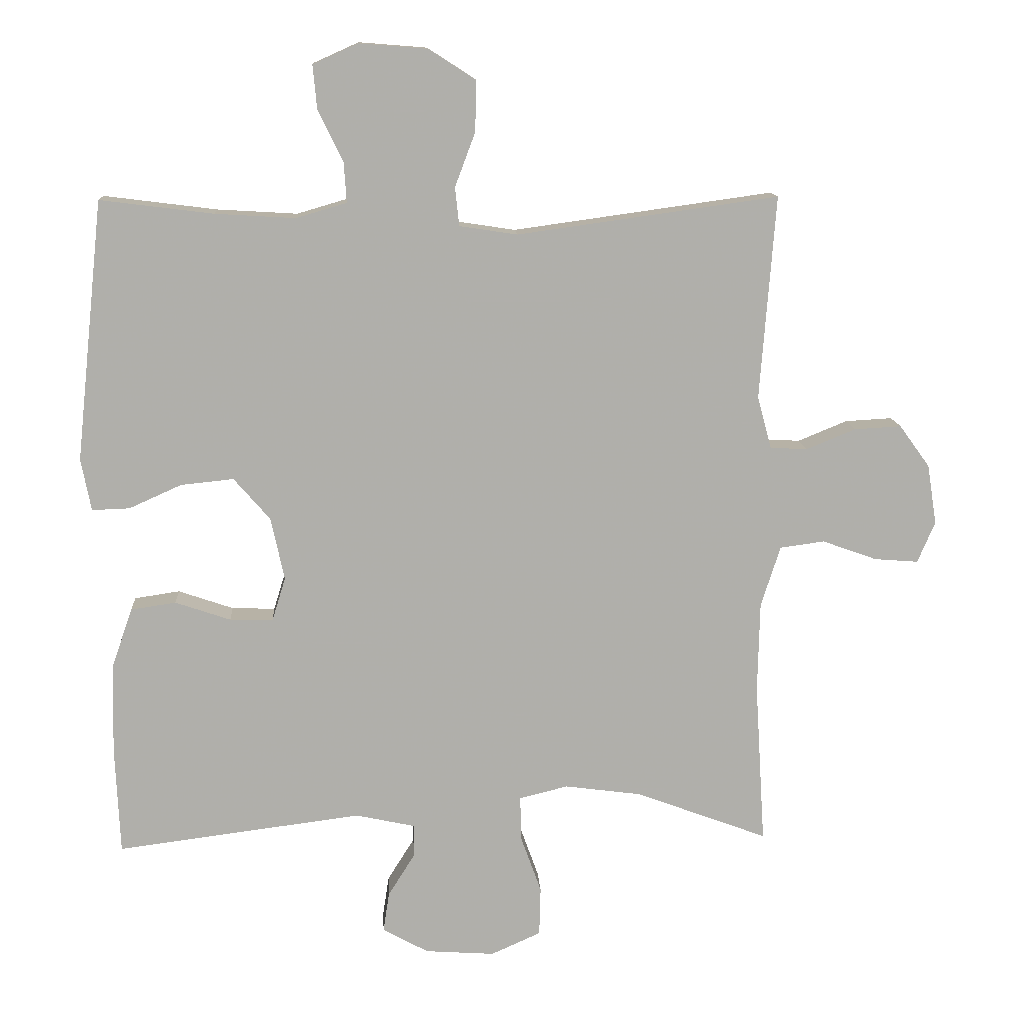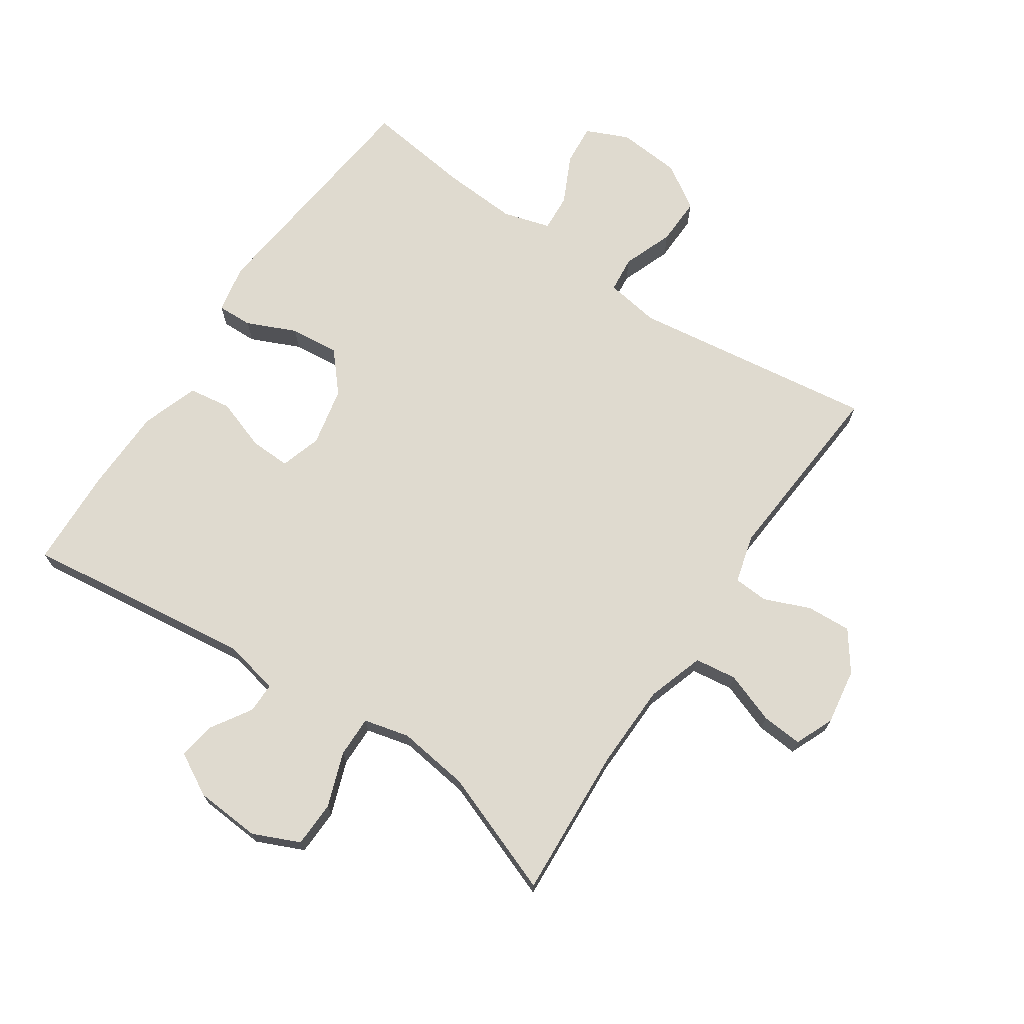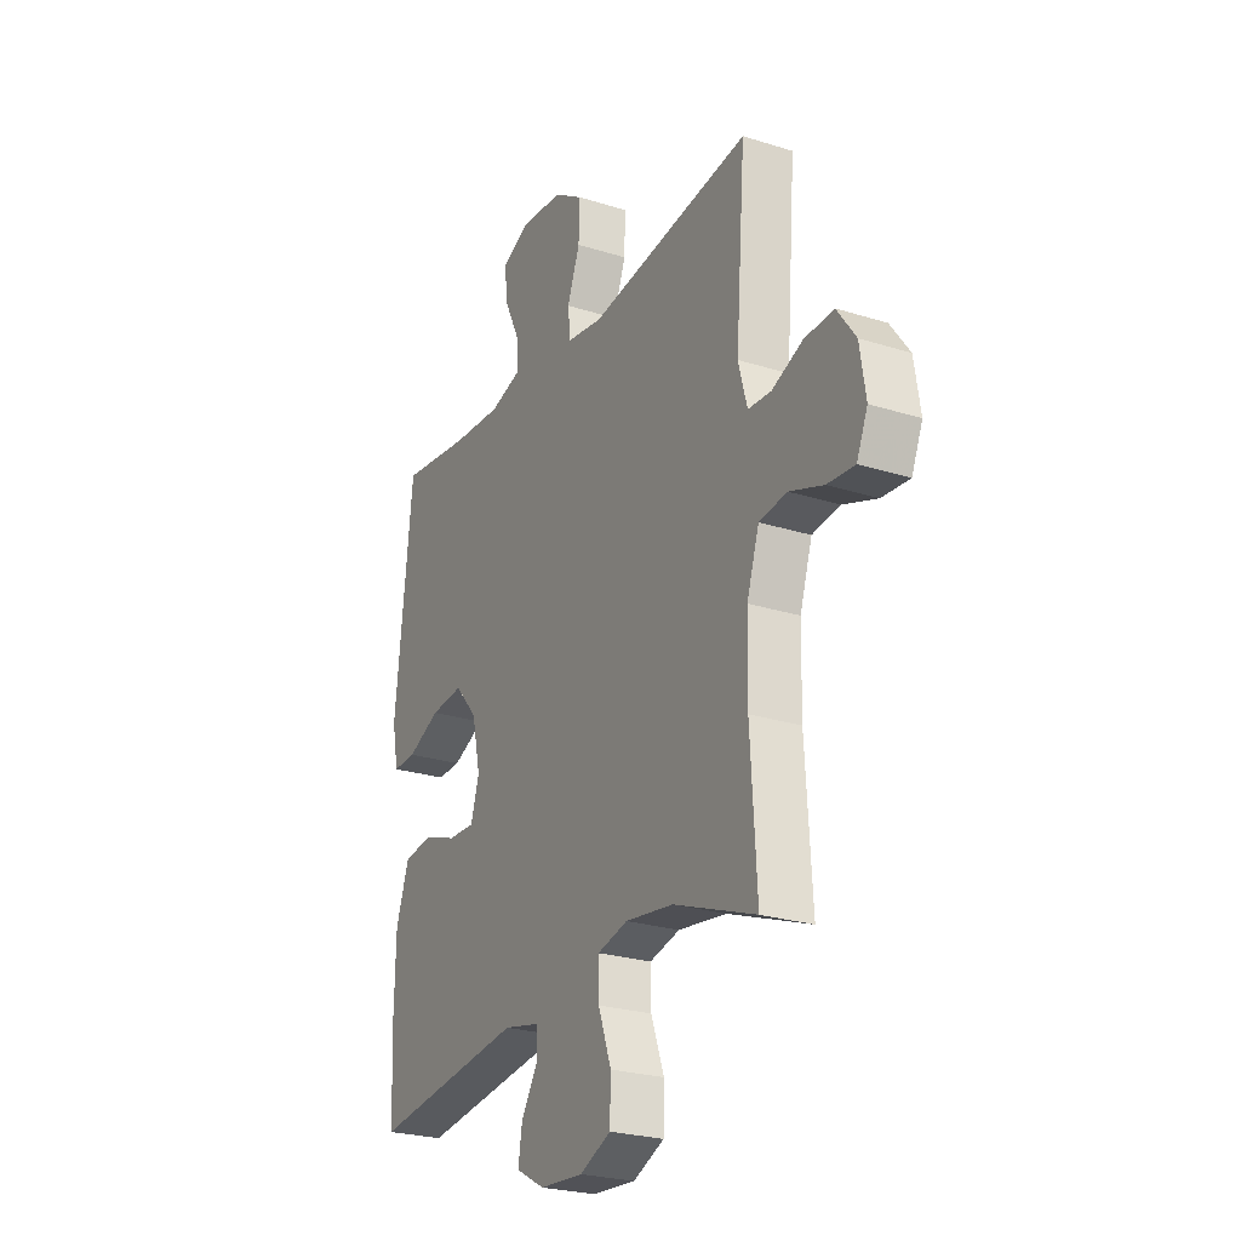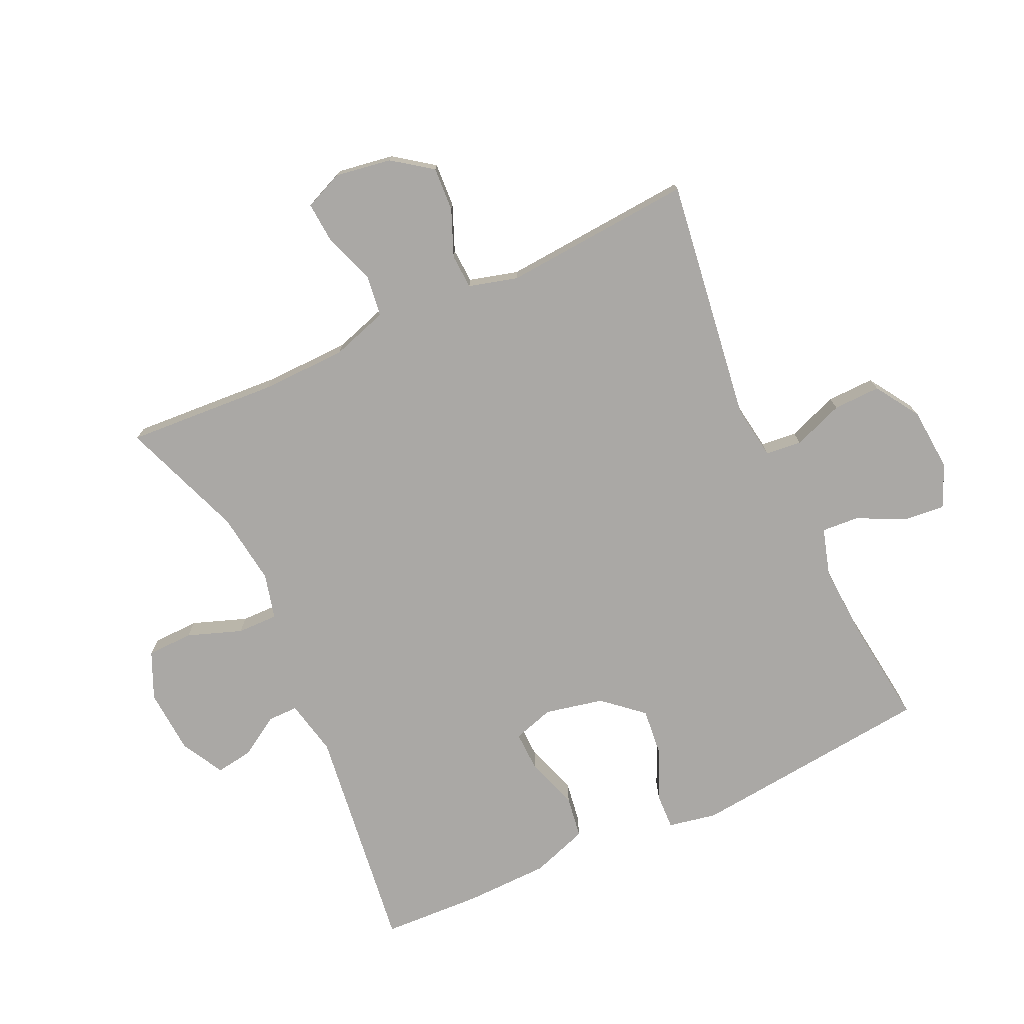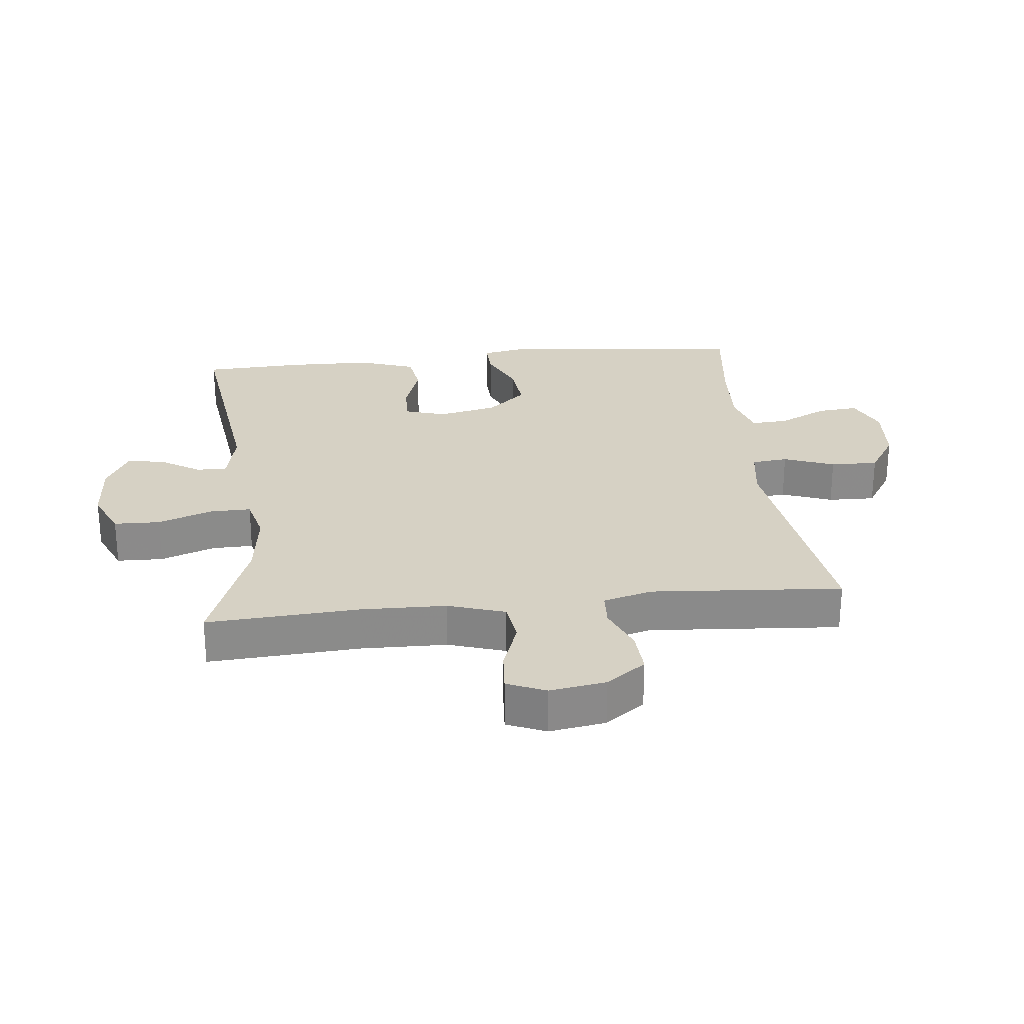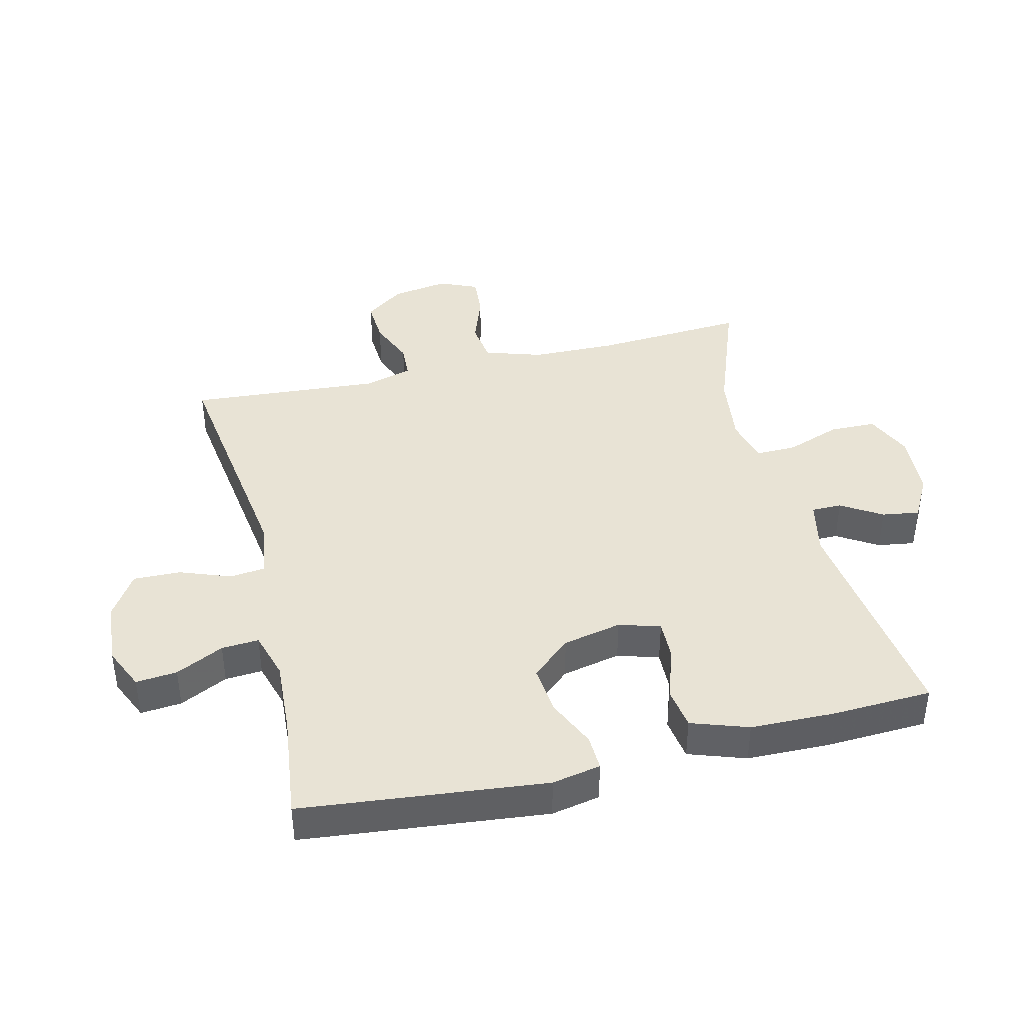
<metadata>
{"format":"obj","ext":"obj","renderer":"f3d","projection":"perspective","resolution":1024,"background":"white","views":[{"elev":12.3,"azim":176.7,"up":"+Z"},{"elev":70.8,"azim":-145.9,"up":"+Y"},{"elev":-24.9,"azim":-117.3,"up":"+Z"},{"elev":-75.2,"azim":-65.2,"up":"+Y"},{"elev":26.7,"azim":-96.2,"up":"+Y"},{"elev":41.1,"azim":76.3,"up":"+Y"}]}
</metadata>
<code>
v 0.5 0.07 0.5
v 0.541 0.07 0.114
v 0.526 0.07 0.037
v 0.47 0.07 0.039
v 0.392 0.07 0.074
v 0.314 0.07 0.082
v 0.26 0.07 0.02
v 0.24 0.07 -0.073
v 0.26 0.07 -0.138
v 0.324 0.07 -0.136
v 0.406 0.07 -0.108
v 0.473 0.07 -0.118
v 0.504 0.07 -0.208
v 0.507 0.07 -0.341
v 0.5 0.07 -0.5
v 0.136 0.07 -0.453
v 0.048 0.07 -0.472
v 0.048 0.07 -0.52
v 0.088 0.07 -0.584
v 0.097 0.07 -0.643
v 0.029 0.07 -0.68
v -0.074 0.07 -0.687
v -0.148 0.07 -0.654
v -0.15 0.07 -0.581
v -0.119 0.07 -0.495
v -0.118 0.07 -0.43
v -0.19 0.07 -0.412
v -0.304 0.07 -0.427
v -0.5 0.07 -0.5
v -0.485 0.07 -0.26
v -0.488 0.07 -0.125
v -0.517 0.07 -0.035
v -0.583 0.07 -0.026
v -0.664 0.07 -0.055
v -0.729 0.07 -0.06
v -0.755 0.07 0.001
v -0.741 0.07 0.09
v -0.696 0.07 0.152
v -0.626 0.07 0.148
v -0.553 0.07 0.118
v -0.498 0.07 0.121
v -0.477 0.07 0.198
v -0.5 0.07 0.5
v -0.113 0.07 0.446
v -0.027 0.07 0.459
v -0.021 0.07 0.516
v -0.051 0.07 0.596
v -0.053 0.07 0.671
v 0.017 0.07 0.716
v 0.118 0.07 0.724
v 0.185 0.07 0.694
v 0.179 0.07 0.629
v 0.142 0.07 0.553
v 0.138 0.07 0.494
v 0.213 0.07 0.472
v 0.332 0.07 0.479
v 0.5 0 0.5
v 0.541 0 0.114
v 0.526 0 0.037
v 0.47 0 0.039
v 0.392 0 0.074
v 0.314 0 0.082
v 0.26 0 0.02
v 0.24 0 -0.073
v 0.26 0 -0.138
v 0.324 0 -0.136
v 0.406 0 -0.108
v 0.473 0 -0.118
v 0.504 0 -0.208
v 0.507 0 -0.341
v 0.5 0 -0.5
v 0.136 0 -0.453
v 0.048 0 -0.472
v 0.048 0 -0.52
v 0.088 0 -0.584
v 0.097 0 -0.643
v 0.029 0 -0.68
v -0.074 0 -0.687
v -0.148 0 -0.654
v -0.15 0 -0.581
v -0.119 0 -0.495
v -0.118 0 -0.43
v -0.19 0 -0.412
v -0.304 0 -0.427
v -0.5 0 -0.5
v -0.485 0 -0.26
v -0.488 0 -0.125
v -0.517 0 -0.035
v -0.583 0 -0.026
v -0.664 0 -0.055
v -0.729 0 -0.06
v -0.755 0 0.001
v -0.741 0 0.09
v -0.696 0 0.152
v -0.626 0 0.148
v -0.553 0 0.118
v -0.498 0 0.121
v -0.477 0 0.198
v -0.5 0 0.5
v -0.113 0 0.446
v -0.027 0 0.459
v -0.021 0 0.516
v -0.051 0 0.596
v -0.053 0 0.671
v 0.017 0 0.716
v 0.118 0 0.724
v 0.185 0 0.694
v 0.179 0 0.629
v 0.142 0 0.553
v 0.138 0 0.494
v 0.213 0 0.472
v 0.332 0 0.479
f 51 52 53
f 50 51 53
f 49 50 53
f 48 49 53
f 47 48 53
f 46 47 53
f 45 46 53 54
f 42 43 44
f 41 42 44 45
f 38 39 40
f 37 38 40
f 36 37 40
f 35 36 40
f 34 35 40
f 33 34 40
f 32 33 40 41
f 45 54 55
f 41 45 55
f 32 41 55
f 31 32 55
f 23 24 25
f 22 23 25
f 21 22 25
f 20 21 25
f 19 20 25
f 18 19 25
f 17 18 25 26
f 16 17 26
f 14 15 16
f 13 14 16
f 12 13 16
f 11 12 16
f 10 11 16
f 16 26 27
f 10 16 27
f 9 10 27
f 3 4 5
f 2 3 5
f 1 2 5
f 56 1 5
f 56 5 6
f 56 6 7
f 55 56 7
f 31 55 7
f 30 31 7
f 30 7 8
f 29 30 8
f 28 29 8
f 8 9 27 28
f 109 108 107
f 109 107 106
f 109 106 105
f 109 105 104
f 109 104 103
f 109 103 102
f 110 109 102 101
f 100 99 98
f 101 100 98 97
f 96 95 94
f 96 94 93
f 96 93 92
f 96 92 91
f 96 91 90
f 96 90 89
f 97 96 89 88
f 111 110 101
f 111 101 97
f 111 97 88
f 111 88 87
f 81 80 79
f 81 79 78
f 81 78 77
f 81 77 76
f 81 76 75
f 81 75 74
f 82 81 74 73
f 82 73 72
f 72 71 70
f 72 70 69
f 72 69 68
f 72 68 67
f 72 67 66
f 83 82 72
f 83 72 66
f 83 66 65
f 61 60 59
f 61 59 58
f 61 58 57
f 61 57 112
f 62 61 112
f 63 62 112
f 63 112 111
f 63 111 87
f 63 87 86
f 64 63 86
f 64 86 85
f 64 85 84
f 84 83 65 64
f 1 57 58 2
f 2 58 59 3
f 3 59 60 4
f 4 60 61 5
f 5 61 62 6
f 6 62 63 7
f 7 63 64 8
f 8 64 65 9
f 9 65 66 10
f 10 66 67 11
f 11 67 68 12
f 12 68 69 13
f 13 69 70 14
f 14 70 71 15
f 15 71 72 16
f 16 72 73 17
f 17 73 74 18
f 18 74 75 19
f 19 75 76 20
f 20 76 77 21
f 21 77 78 22
f 22 78 79 23
f 23 79 80 24
f 24 80 81 25
f 25 81 82 26
f 26 82 83 27
f 27 83 84 28
f 28 84 85 29
f 29 85 86 30
f 30 86 87 31
f 31 87 88 32
f 32 88 89 33
f 33 89 90 34
f 34 90 91 35
f 35 91 92 36
f 36 92 93 37
f 37 93 94 38
f 38 94 95 39
f 39 95 96 40
f 40 96 97 41
f 41 97 98 42
f 42 98 99 43
f 43 99 100 44
f 44 100 101 45
f 45 101 102 46
f 46 102 103 47
f 47 103 104 48
f 48 104 105 49
f 49 105 106 50
f 50 106 107 51
f 51 107 108 52
f 52 108 109 53
f 53 109 110 54
f 54 110 111 55
f 55 111 112 56
f 56 112 57 1

</code>
